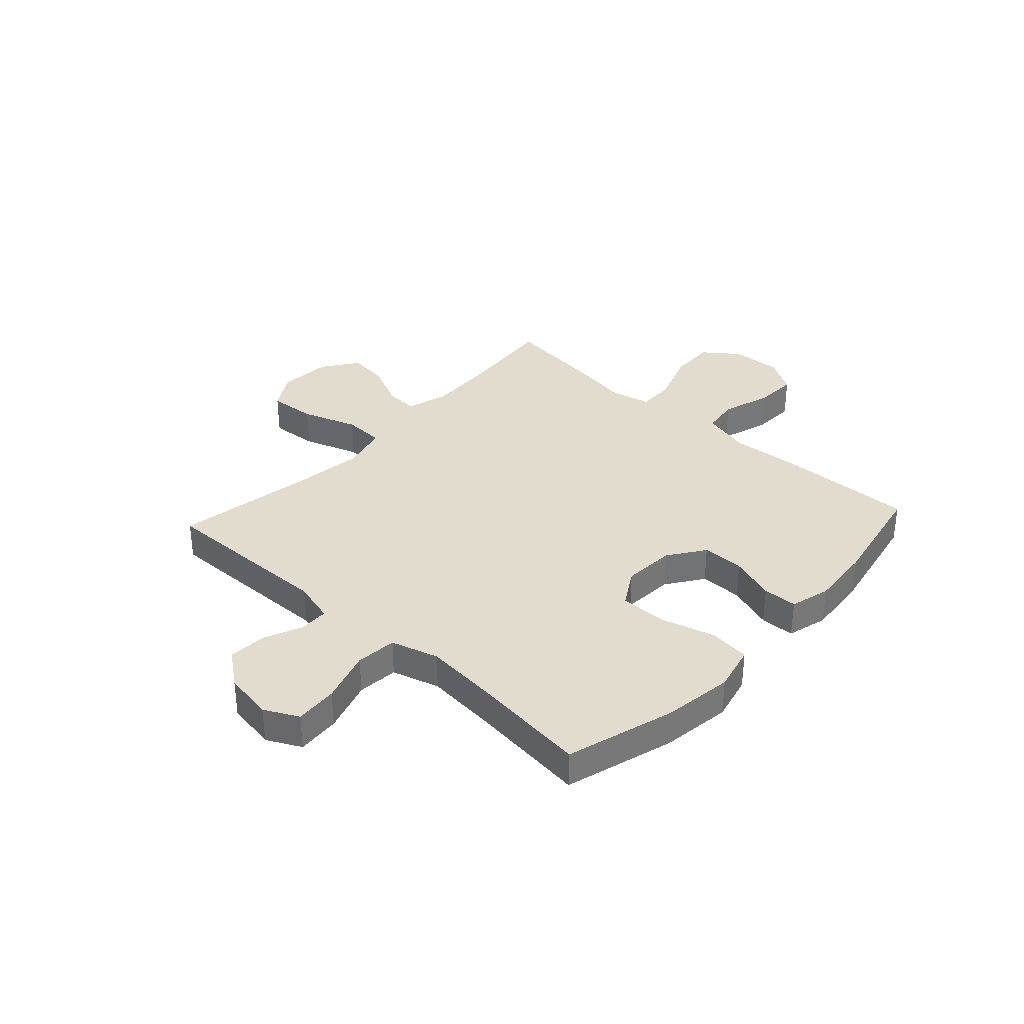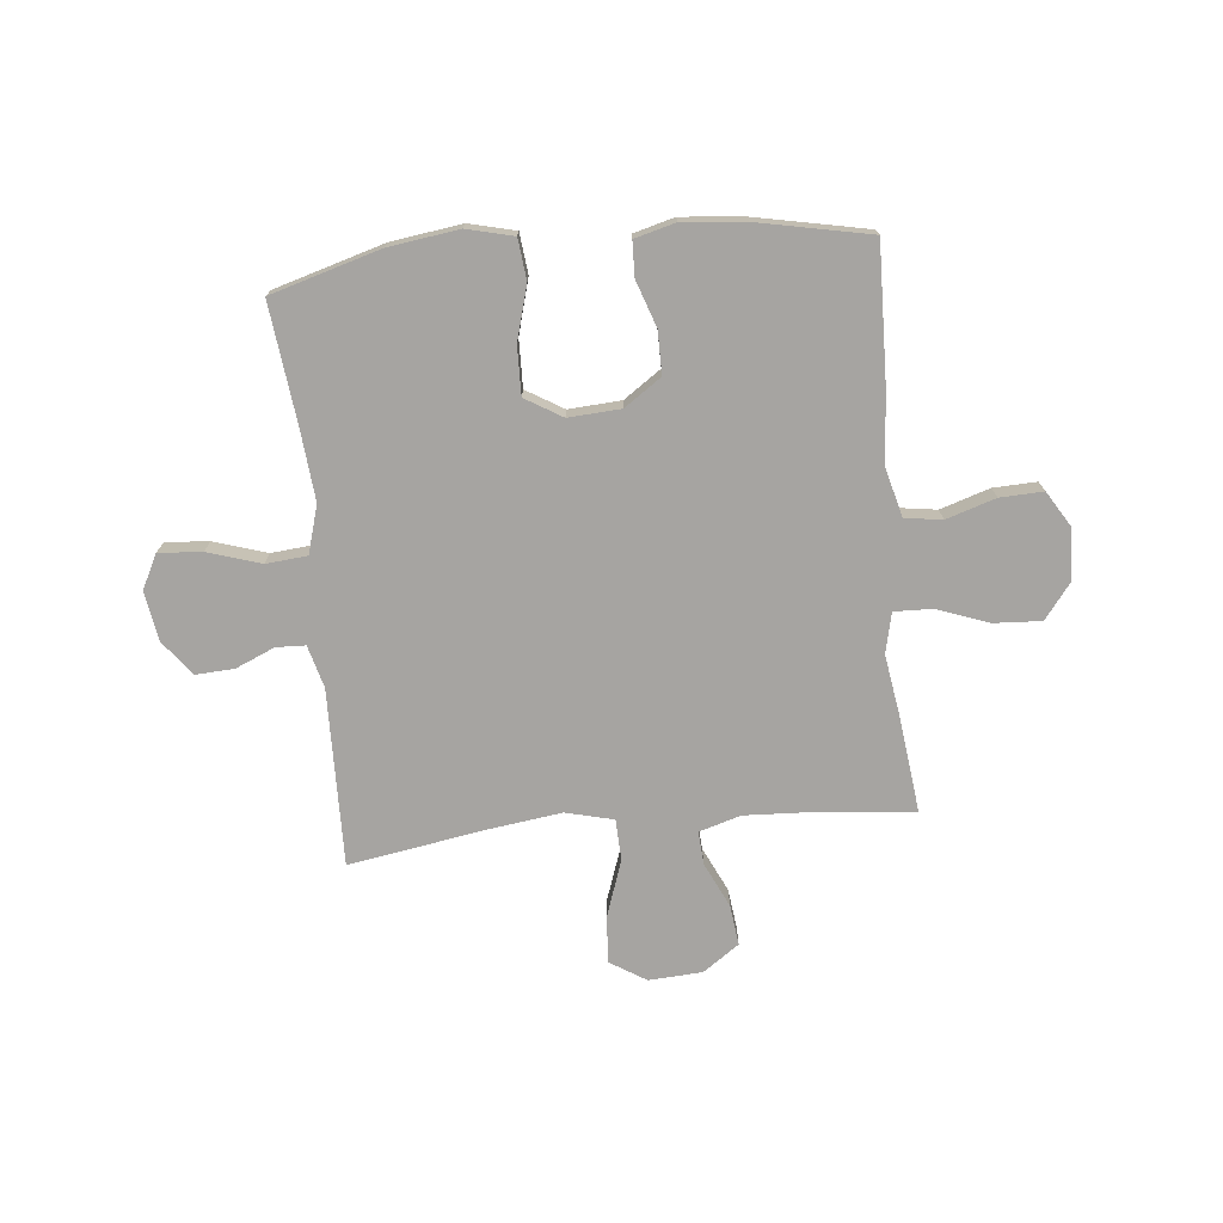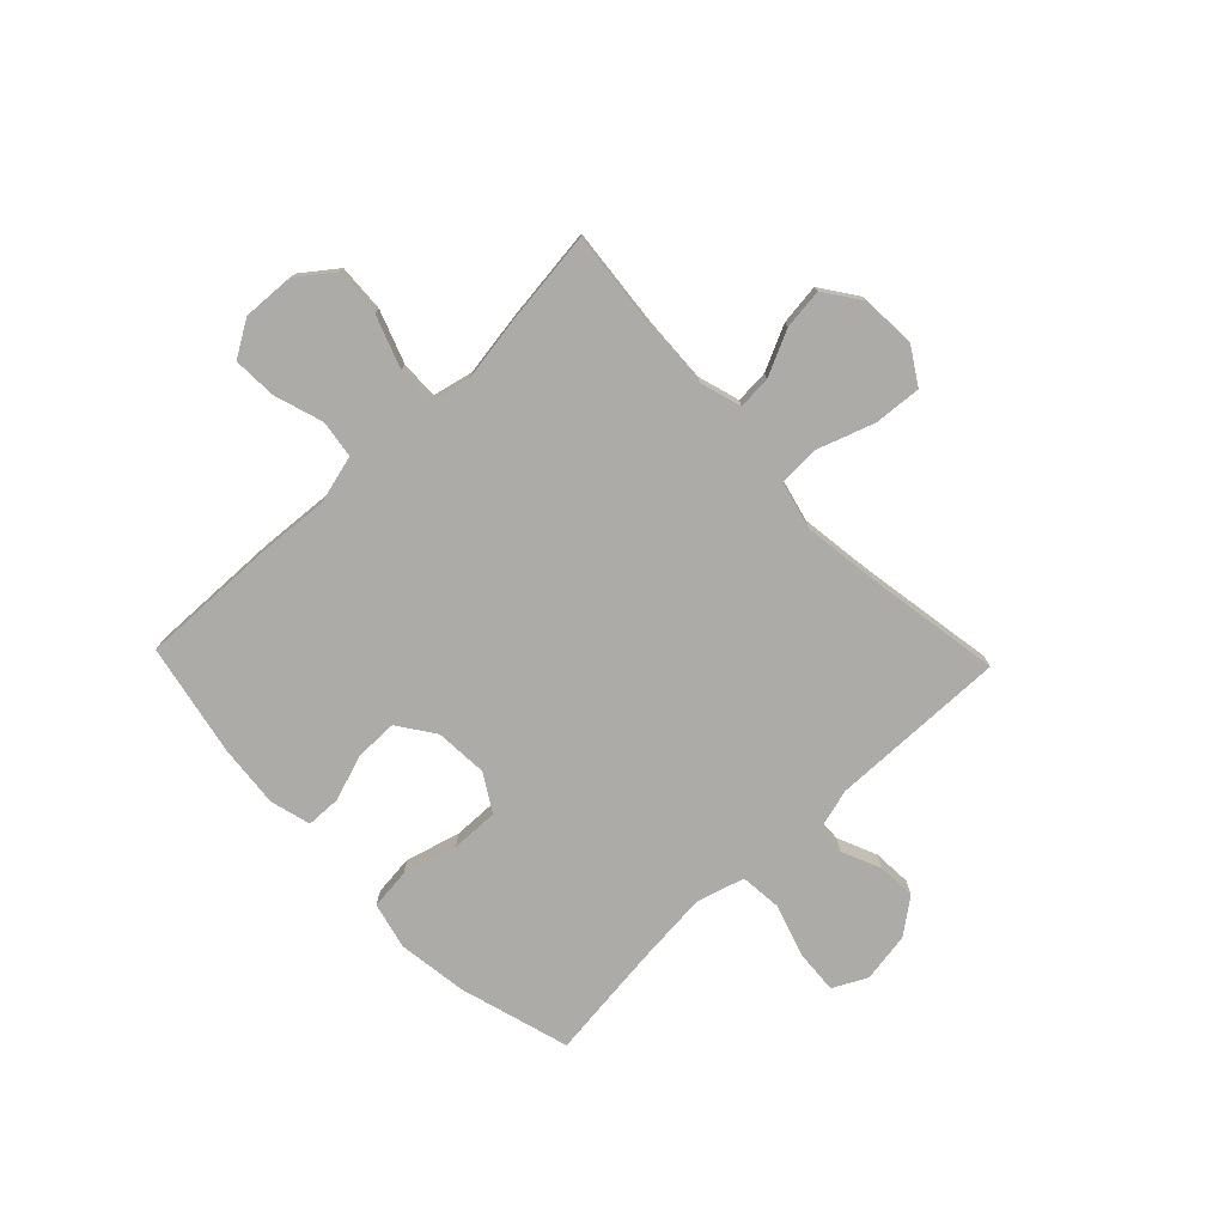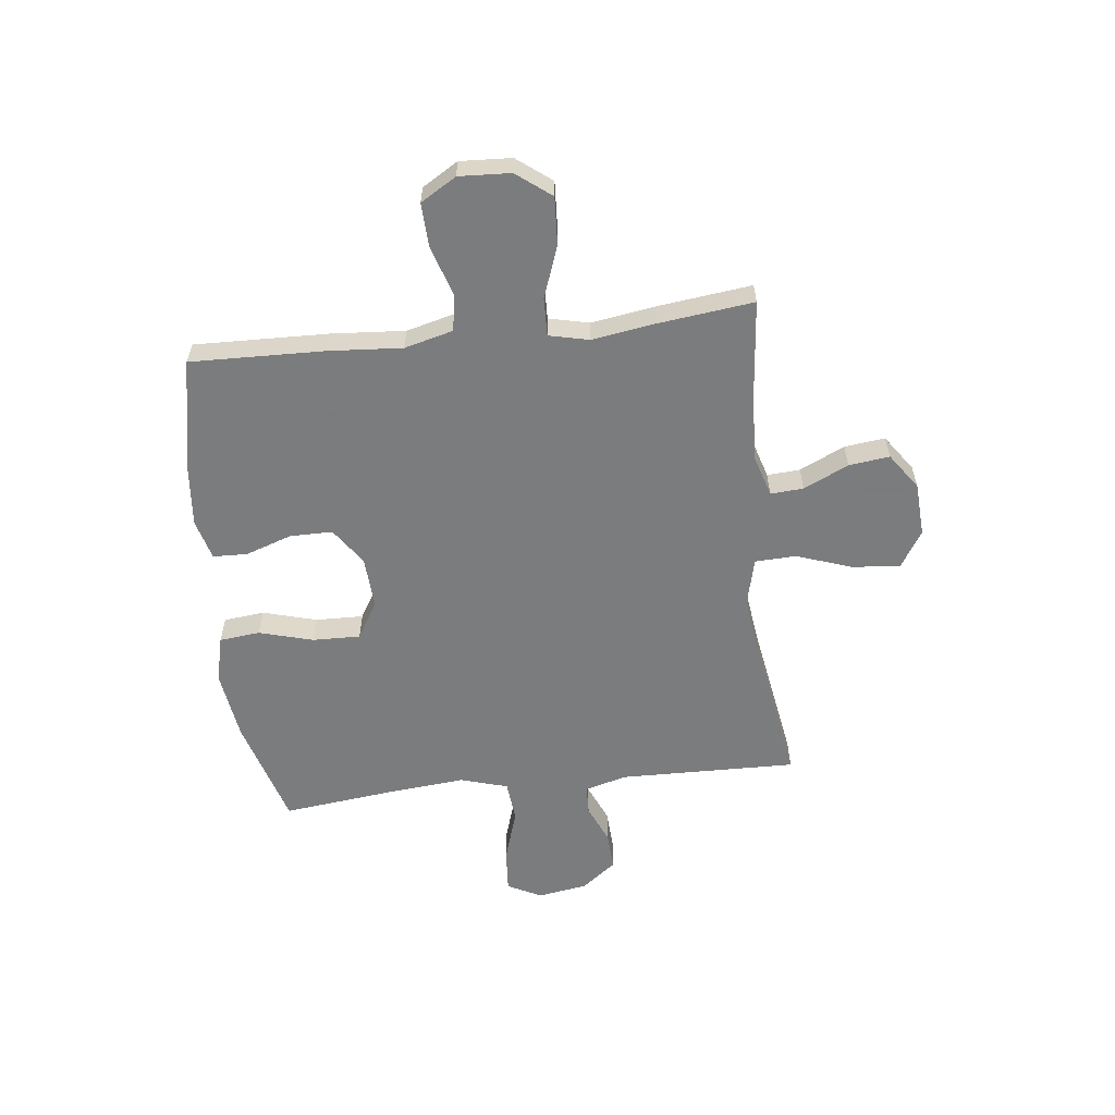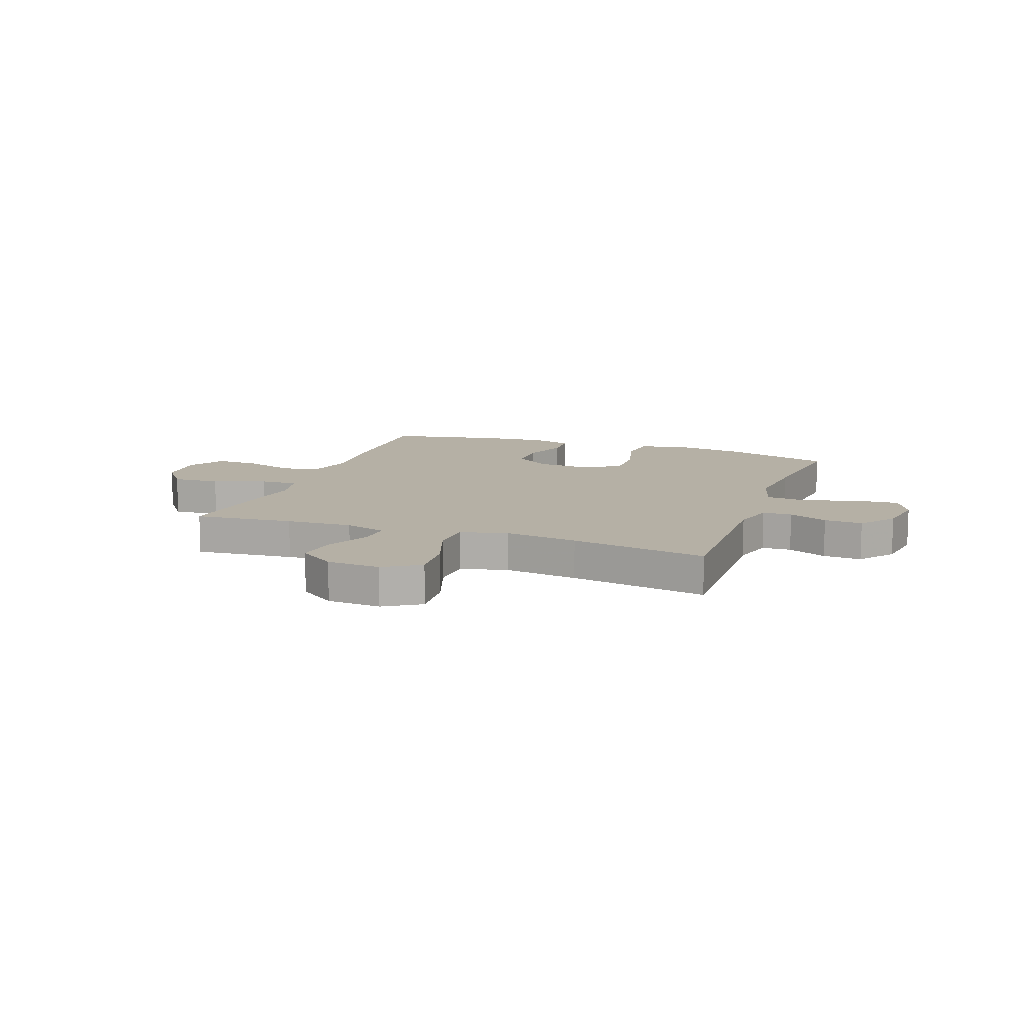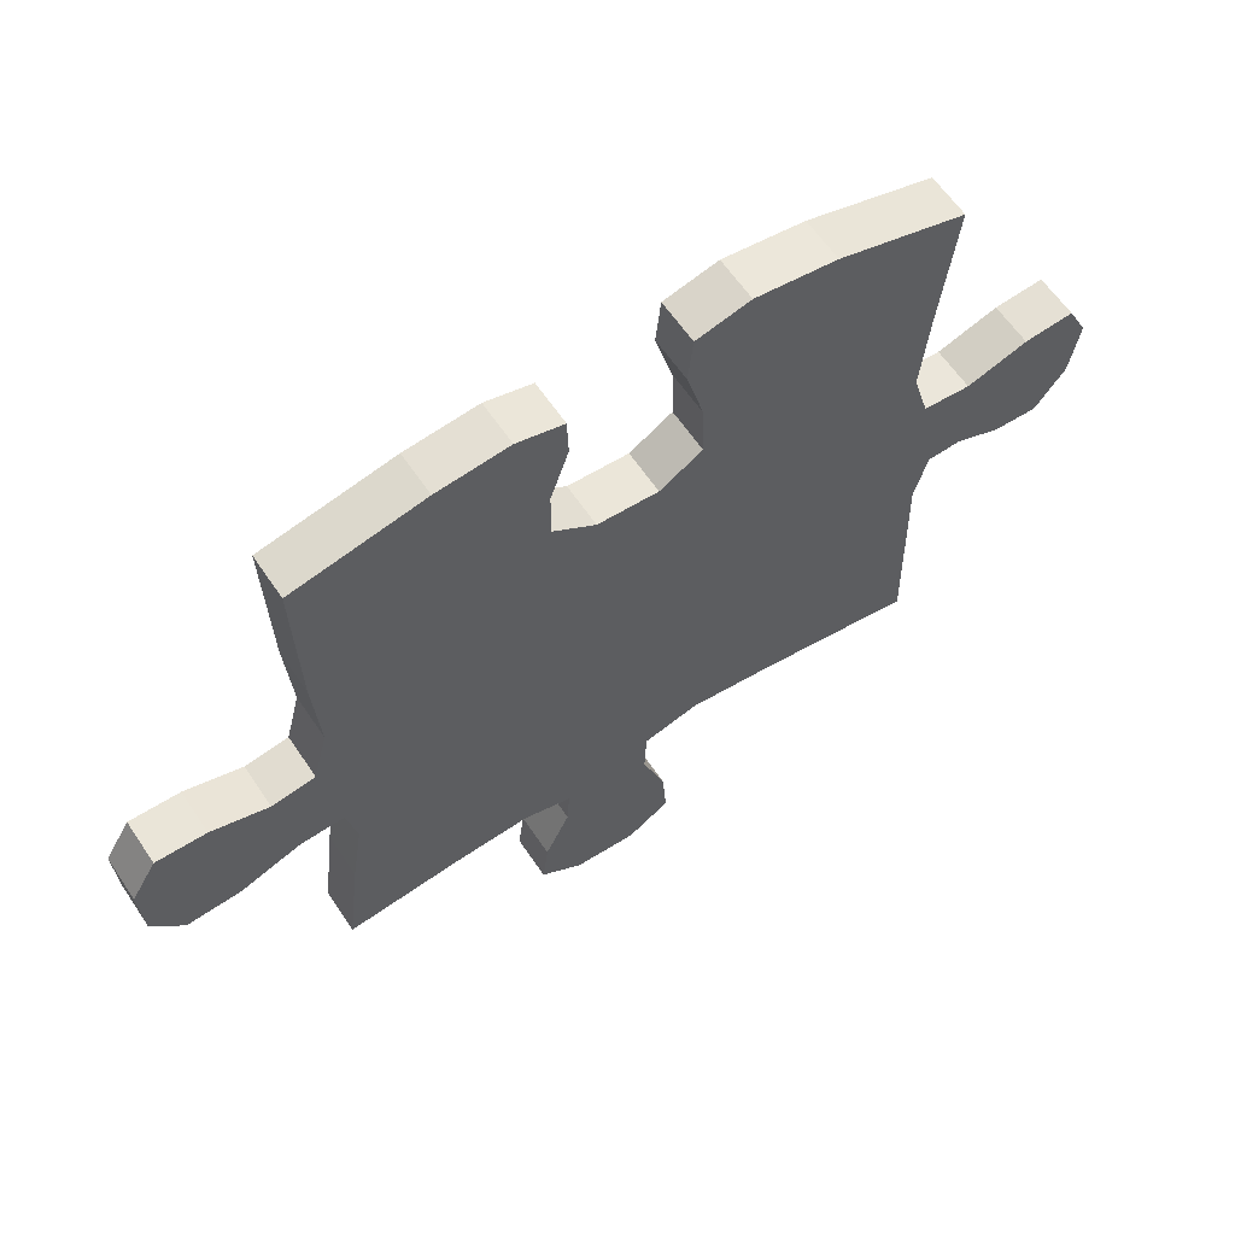
<metadata>
{"format":"obj","ext":"obj","renderer":"f3d","projection":"perspective","resolution":1024,"background":"white","views":[{"elev":34.6,"azim":-47.4,"up":"+Y"},{"elev":-73.5,"azim":5.7,"up":"+Y"},{"elev":-76.3,"azim":133.8,"up":"+Y"},{"elev":-58.6,"azim":96.6,"up":"+Y"},{"elev":11.7,"azim":-160.0,"up":"+Y"},{"elev":61.1,"azim":146.2,"up":"+Z"}]}
</metadata>
<code>
v -0.5 0.07 0.5
v -0.298 0.07 0.559
v -0.168 0.07 0.577
v -0.082 0.07 0.556
v -0.074 0.07 0.481
v -0.102 0.07 0.381
v -0.104 0.07 0.293
v -0.036 0.07 0.252
v 0.061 0.07 0.258
v 0.129 0.07 0.305
v 0.129 0.07 0.384
v 0.1 0.07 0.469
v 0.102 0.07 0.533
v 0.177 0.07 0.553
v 0.292 0.07 0.542
v 0.5 0.07 0.5
v 0.493 0.07 0.253
v 0.483 0.07 0.117
v 0.506 0.07 0.027
v 0.575 0.07 0.017
v 0.666 0.07 0.046
v 0.746 0.07 0.049
v 0.786 0.07 -0.017
v 0.781 0.07 -0.112
v 0.732 0.07 -0.176
v 0.644 0.07 -0.171
v 0.548 0.07 -0.136
v 0.478 0.07 -0.134
v 0.461 0.07 -0.208
v 0.479 0.07 -0.324
v 0.5 0.07 -0.5
v 0.317 0.07 -0.482
v 0.194 0.07 -0.476
v 0.117 0.07 -0.499
v 0.121 0.07 -0.56
v 0.16 0.07 -0.643
v 0.169 0.07 -0.718
v 0.102 0.07 -0.765
v 0.003 0.07 -0.771
v -0.064 0.07 -0.729
v -0.057 0.07 -0.641
v -0.021 0.07 -0.538
v -0.024 0.07 -0.462
v -0.112 0.07 -0.44
v -0.247 0.07 -0.458
v -0.5 0.07 -0.5
v -0.493 0.07 -0.173
v -0.514 0.07 -0.095
v -0.568 0.07 -0.093
v -0.64 0.07 -0.124
v -0.711 0.07 -0.128
v -0.76 0.07 -0.064
v -0.775 0.07 0.028
v -0.743 0.07 0.091
v -0.663 0.07 0.085
v -0.565 0.07 0.054
v -0.489 0.07 0.061
v -0.463 0.07 0.149
v -0.475 0.07 0.282
v -0.5 0 0.5
v -0.298 0 0.559
v -0.168 0 0.577
v -0.082 0 0.556
v -0.074 0 0.481
v -0.102 0 0.381
v -0.104 0 0.293
v -0.036 0 0.252
v 0.061 0 0.258
v 0.129 0 0.305
v 0.129 0 0.384
v 0.1 0 0.469
v 0.102 0 0.533
v 0.177 0 0.553
v 0.292 0 0.542
v 0.5 0 0.5
v 0.493 0 0.253
v 0.483 0 0.117
v 0.506 0 0.027
v 0.575 0 0.017
v 0.666 0 0.046
v 0.746 0 0.049
v 0.786 0 -0.017
v 0.781 0 -0.112
v 0.732 0 -0.176
v 0.644 0 -0.171
v 0.548 0 -0.136
v 0.478 0 -0.134
v 0.461 0 -0.208
v 0.479 0 -0.324
v 0.5 0 -0.5
v 0.317 0 -0.482
v 0.194 0 -0.476
v 0.117 0 -0.499
v 0.121 0 -0.56
v 0.16 0 -0.643
v 0.169 0 -0.718
v 0.102 0 -0.765
v 0.003 0 -0.771
v -0.064 0 -0.729
v -0.057 0 -0.641
v -0.021 0 -0.538
v -0.024 0 -0.462
v -0.112 0 -0.44
v -0.247 0 -0.458
v -0.5 0 -0.5
v -0.493 0 -0.173
v -0.514 0 -0.095
v -0.568 0 -0.093
v -0.64 0 -0.124
v -0.711 0 -0.128
v -0.76 0 -0.064
v -0.775 0 0.028
v -0.743 0 0.091
v -0.663 0 0.085
v -0.565 0 0.054
v -0.489 0 0.061
v -0.463 0 0.149
v -0.475 0 0.282
f 54 55 56
f 53 54 56
f 52 53 56
f 51 52 56
f 50 51 56
f 49 50 56
f 48 49 56 57
f 47 48 57 58
f 45 46 47 58
f 40 41 42
f 39 40 42
f 38 39 42
f 37 38 42
f 36 37 42
f 35 36 42
f 34 35 42 43
f 33 34 43
f 32 33 43 44
f 29 30 31 32
f 28 29 32 44
f 25 26 27
f 24 25 27
f 23 24 27
f 22 23 27
f 21 22 27
f 20 21 27
f 19 20 27 28
f 45 58 59
f 44 45 59
f 28 44 59
f 19 28 59
f 18 19 59
f 16 17 18
f 15 16 18
f 14 15 18
f 13 14 18
f 12 13 18
f 11 12 18
f 4 5 6
f 3 4 6
f 2 3 6
f 1 2 6
f 59 1 6
f 59 6 7
f 10 11 18
f 9 10 18
f 8 9 18
f 8 18 59
f 7 8 59
f 115 114 113
f 115 113 112
f 115 112 111
f 115 111 110
f 115 110 109
f 115 109 108
f 116 115 108 107
f 117 116 107 106
f 117 106 105 104
f 101 100 99
f 101 99 98
f 101 98 97
f 101 97 96
f 101 96 95
f 101 95 94
f 102 101 94 93
f 102 93 92
f 103 102 92 91
f 91 90 89 88
f 103 91 88 87
f 86 85 84
f 86 84 83
f 86 83 82
f 86 82 81
f 86 81 80
f 86 80 79
f 87 86 79 78
f 118 117 104
f 118 104 103
f 118 103 87
f 118 87 78
f 118 78 77
f 77 76 75
f 77 75 74
f 77 74 73
f 77 73 72
f 77 72 71
f 77 71 70
f 65 64 63
f 65 63 62
f 65 62 61
f 65 61 60
f 65 60 118
f 66 65 118
f 77 70 69
f 77 69 68
f 77 68 67
f 118 77 67
f 118 67 66
f 1 60 61 2
f 2 61 62 3
f 3 62 63 4
f 4 63 64 5
f 5 64 65 6
f 6 65 66 7
f 7 66 67 8
f 8 67 68 9
f 9 68 69 10
f 10 69 70 11
f 11 70 71 12
f 12 71 72 13
f 13 72 73 14
f 14 73 74 15
f 15 74 75 16
f 16 75 76 17
f 17 76 77 18
f 18 77 78 19
f 19 78 79 20
f 20 79 80 21
f 21 80 81 22
f 22 81 82 23
f 23 82 83 24
f 24 83 84 25
f 25 84 85 26
f 26 85 86 27
f 27 86 87 28
f 28 87 88 29
f 29 88 89 30
f 30 89 90 31
f 31 90 91 32
f 32 91 92 33
f 33 92 93 34
f 34 93 94 35
f 35 94 95 36
f 36 95 96 37
f 37 96 97 38
f 38 97 98 39
f 39 98 99 40
f 40 99 100 41
f 41 100 101 42
f 42 101 102 43
f 43 102 103 44
f 44 103 104 45
f 45 104 105 46
f 46 105 106 47
f 47 106 107 48
f 48 107 108 49
f 49 108 109 50
f 50 109 110 51
f 51 110 111 52
f 52 111 112 53
f 53 112 113 54
f 54 113 114 55
f 55 114 115 56
f 56 115 116 57
f 57 116 117 58
f 58 117 118 59
f 59 118 60 1

</code>
